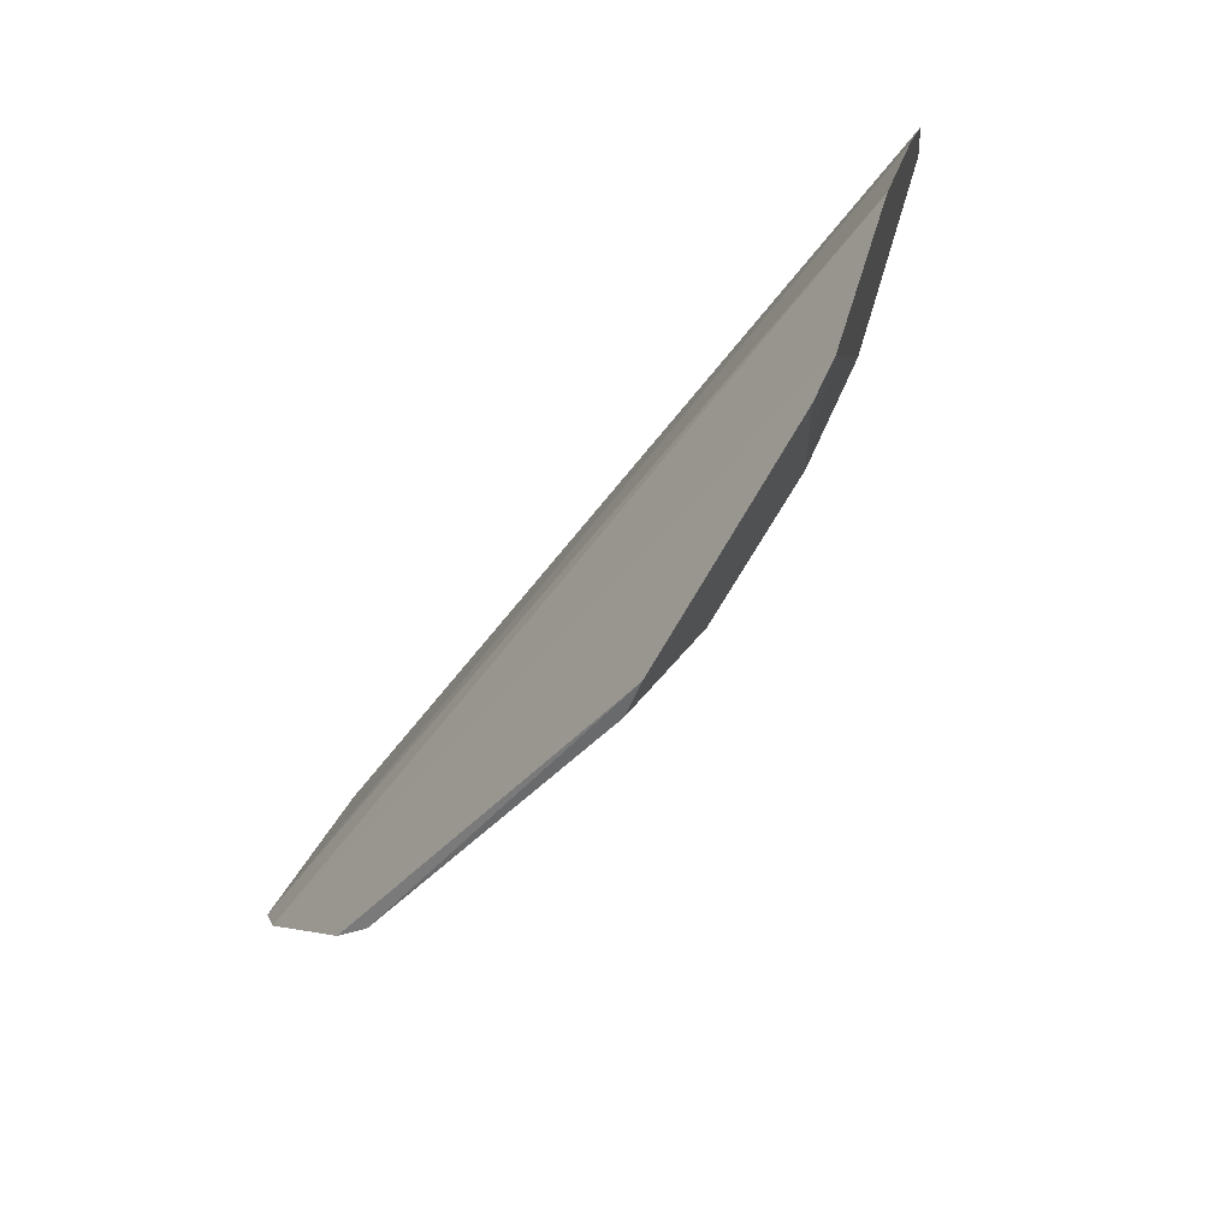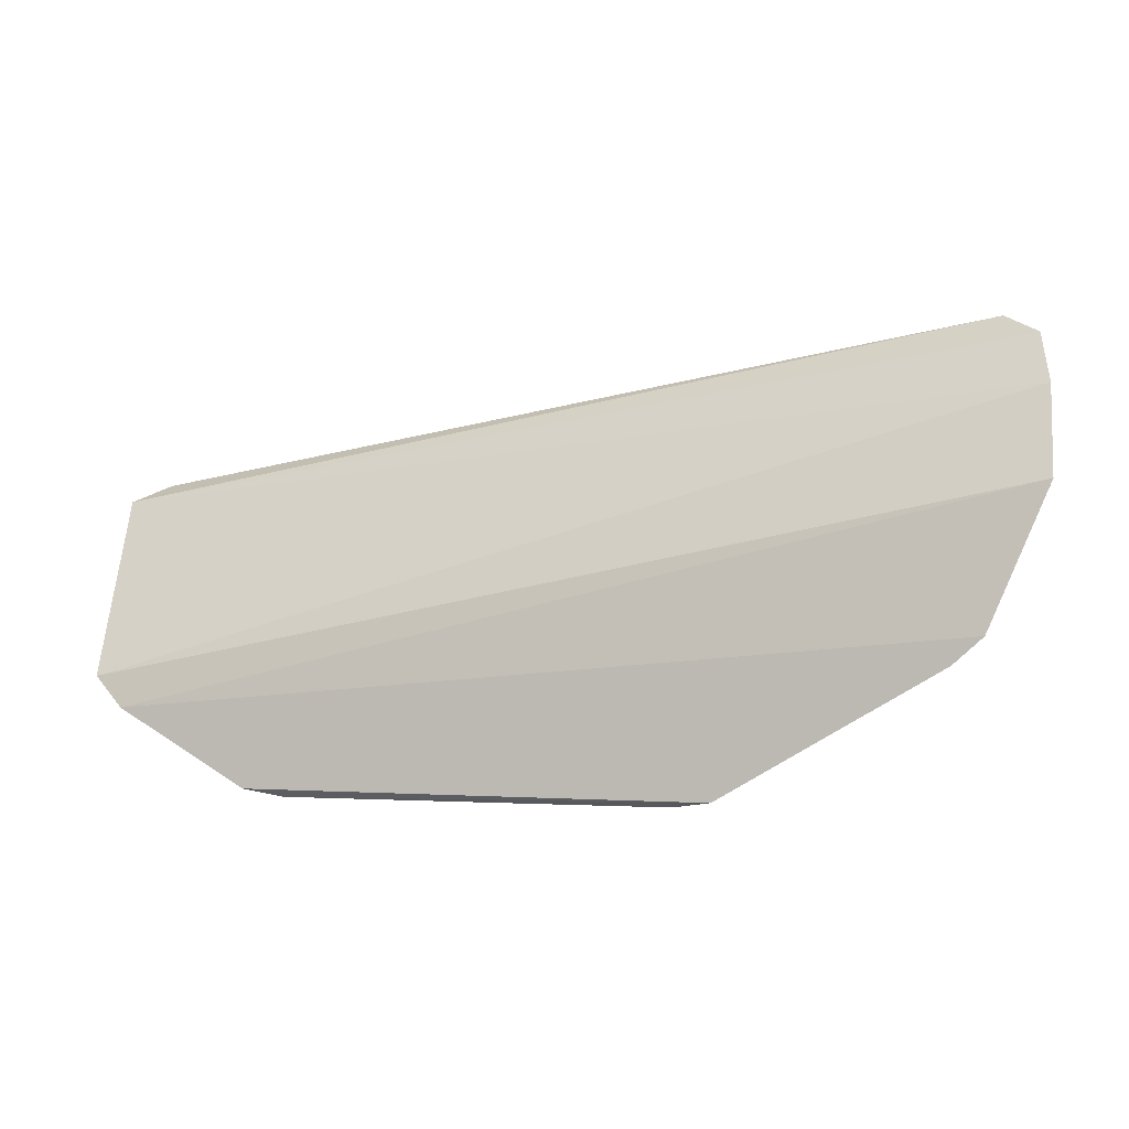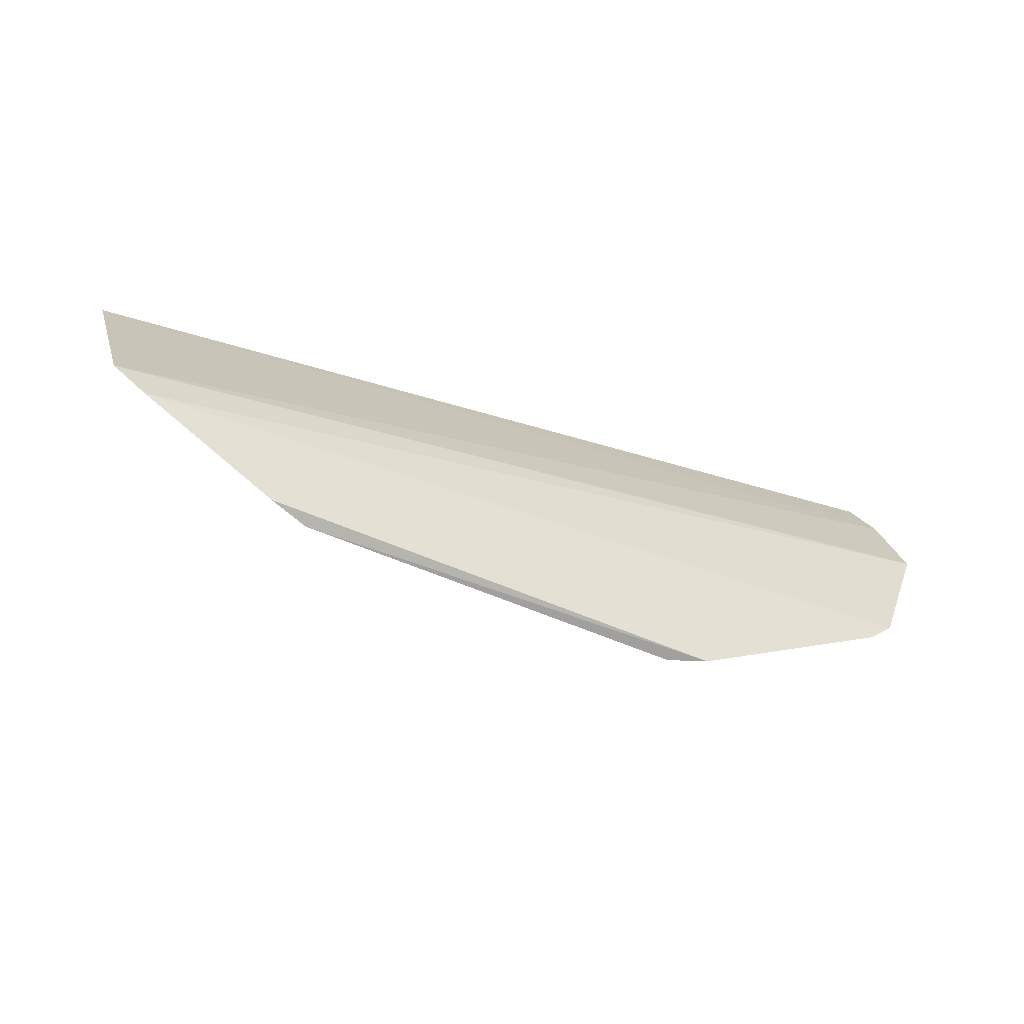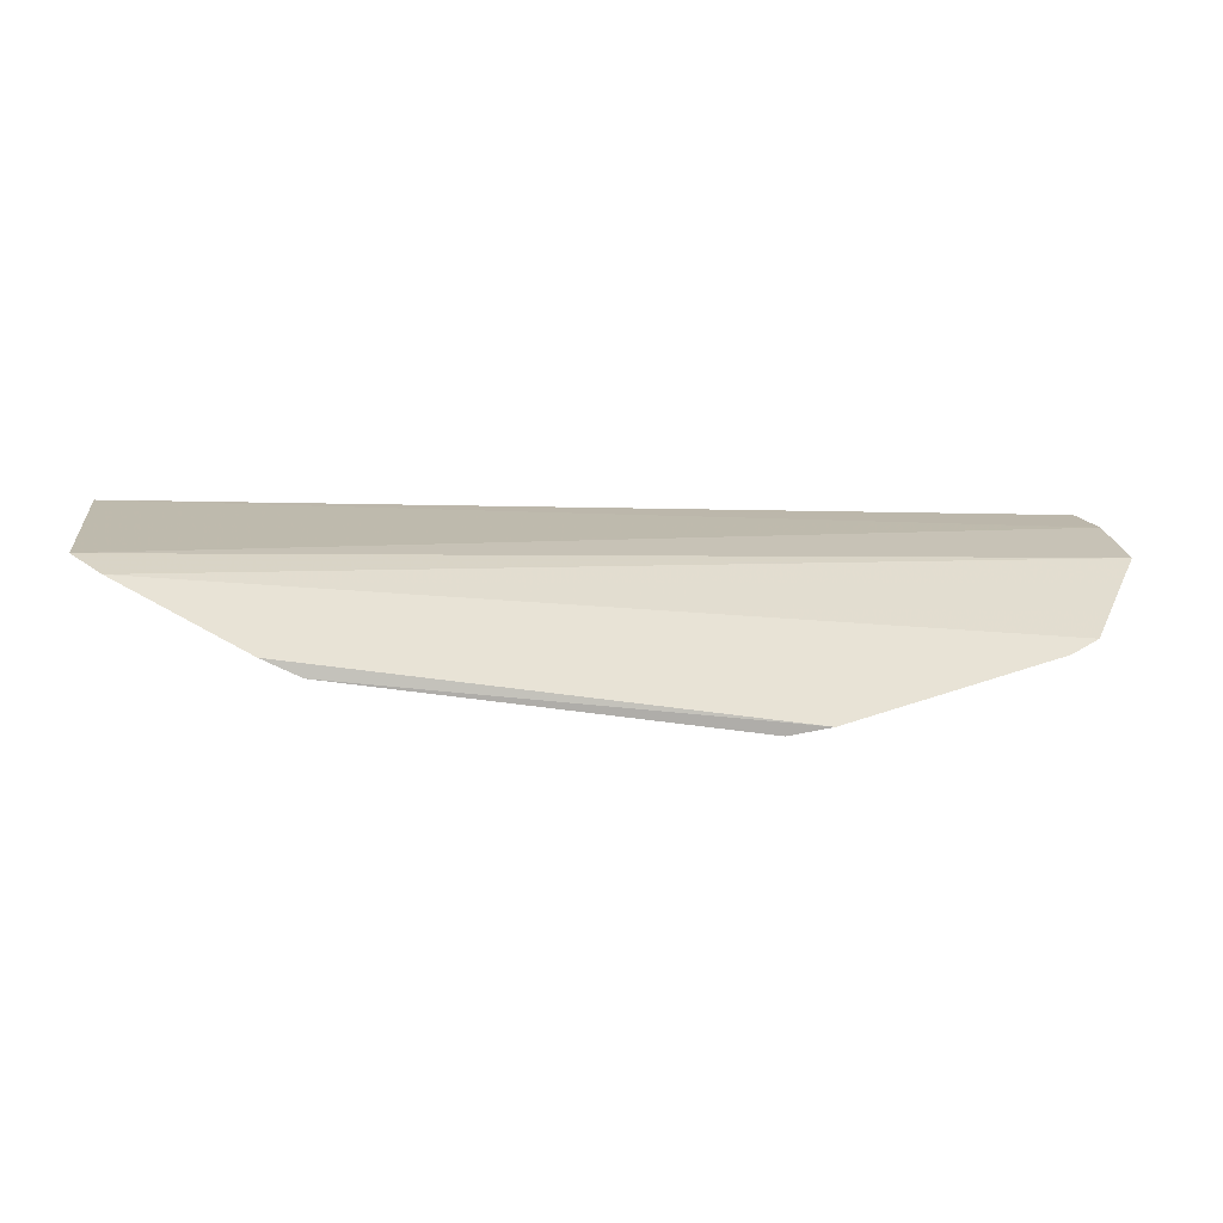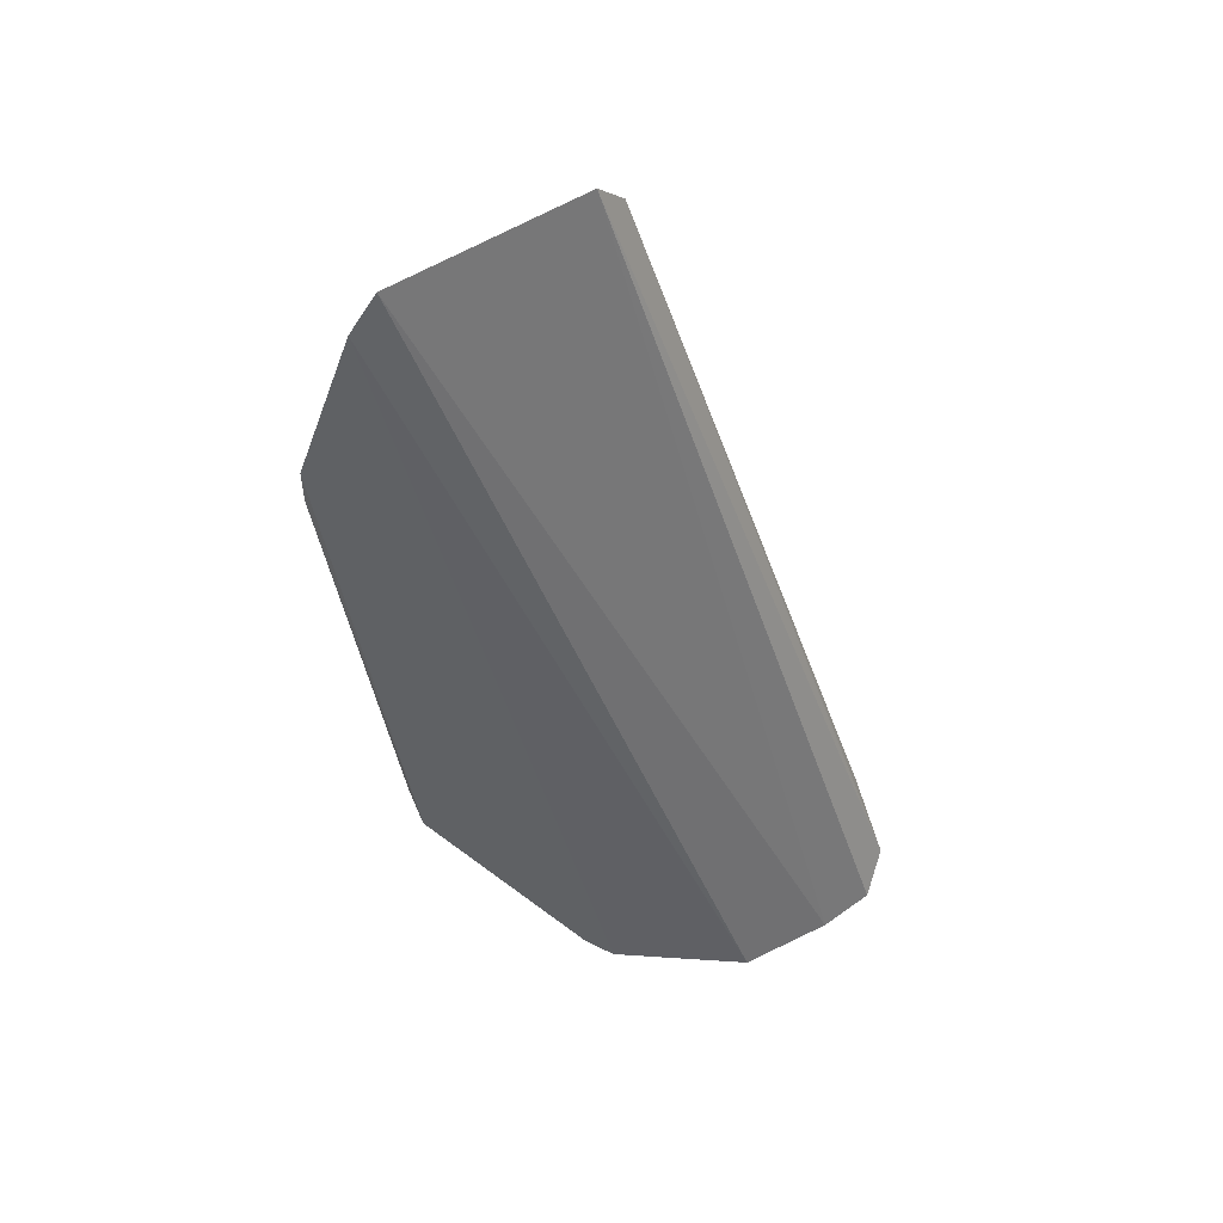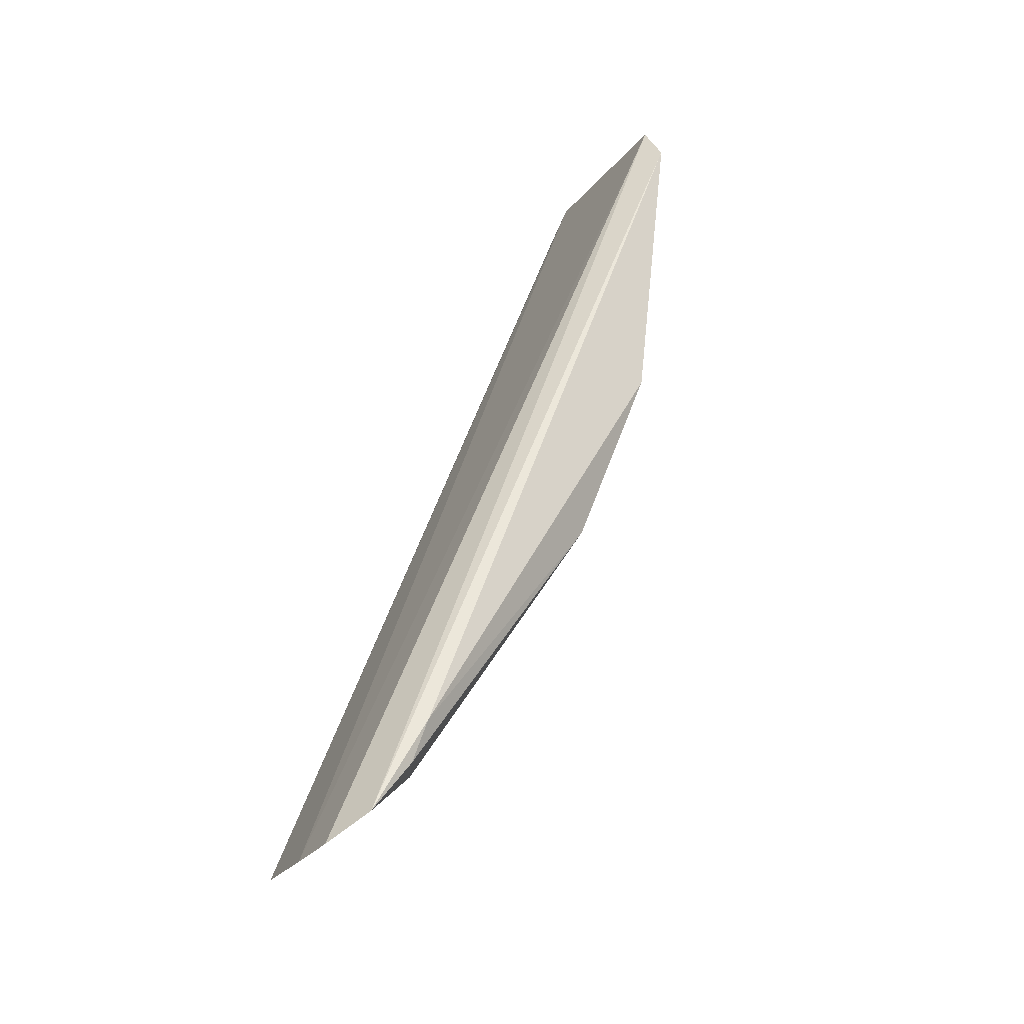
<metadata>
{"format":"obj","ext":"obj","renderer":"f3d","projection":"perspective","resolution":1024,"background":"white","views":[{"elev":-39.1,"azim":-125.5,"up":"+Y"},{"elev":-1.9,"azim":-162.6,"up":"+Y"},{"elev":-46.4,"azim":152.3,"up":"+Y"},{"elev":-49.1,"azim":171.0,"up":"+Y"},{"elev":-45.9,"azim":99.8,"up":"+Z"},{"elev":63.8,"azim":-71.3,"up":"+Y"}]}
</metadata>
<code>
v -0.01587 -0.2158 -0.4967
v 0.05607 -0.1748 -0.497
v -0.05597 -0.1038 -0.4328
v -0.2562 -0.05611 -0.462
v -0.2743 -0.112 -0.4951
v 0.05944 -0.1115 -0.4661
v -0.2537 -0.1607 -0.5
v 0.04831 -0.1051 -0.4563
v -0.2689 -0.0634 -0.4731
v 0.0449 -0.1857 -0.5
v -0.1528 -0.1705 -0.4661
v -0.2206 -0.06181 -0.4563
v -0.02976 -0.1725 -0.463
v 0.04395 -0.1294 -0.4627
v -0.2728 -0.08082 -0.4822
v -0.1669 -0.214 -0.5
v -0.1247 -0.09863 -0.4344
v -0.2246 -0.116 -0.464
v -0.002309 -0.213 -0.5
v -0.2434 -0.1699 -0.5
v -0.1529 -0.2161 -0.4961
v -0.2358 -0.06181 -0.4563
v -0.1989 -0.1413 -0.4644
f 8 6 4
f 9 4 6
f 10 7 5
f 10 5 2
f 12 8 4
f 12 3 8
f 13 3 11
f 14 2 6
f 14 6 8
f 14 8 3
f 14 3 13
f 14 13 1
f 14 1 2
f 15 9 6
f 15 6 2
f 15 2 5
f 15 4 9
f 16 7 10
f 17 11 3
f 17 3 12
f 18 4 15
f 18 15 5
f 18 5 7
f 19 16 10
f 19 1 16
f 19 10 2
f 19 2 1
f 20 7 16
f 21 13 11
f 21 16 1
f 21 1 13
f 22 17 12
f 22 12 4
f 22 18 17
f 22 4 18
f 23 11 17
f 23 17 18
f 23 18 7
f 23 7 20
f 23 20 16
f 23 21 11
f 23 16 21

</code>
